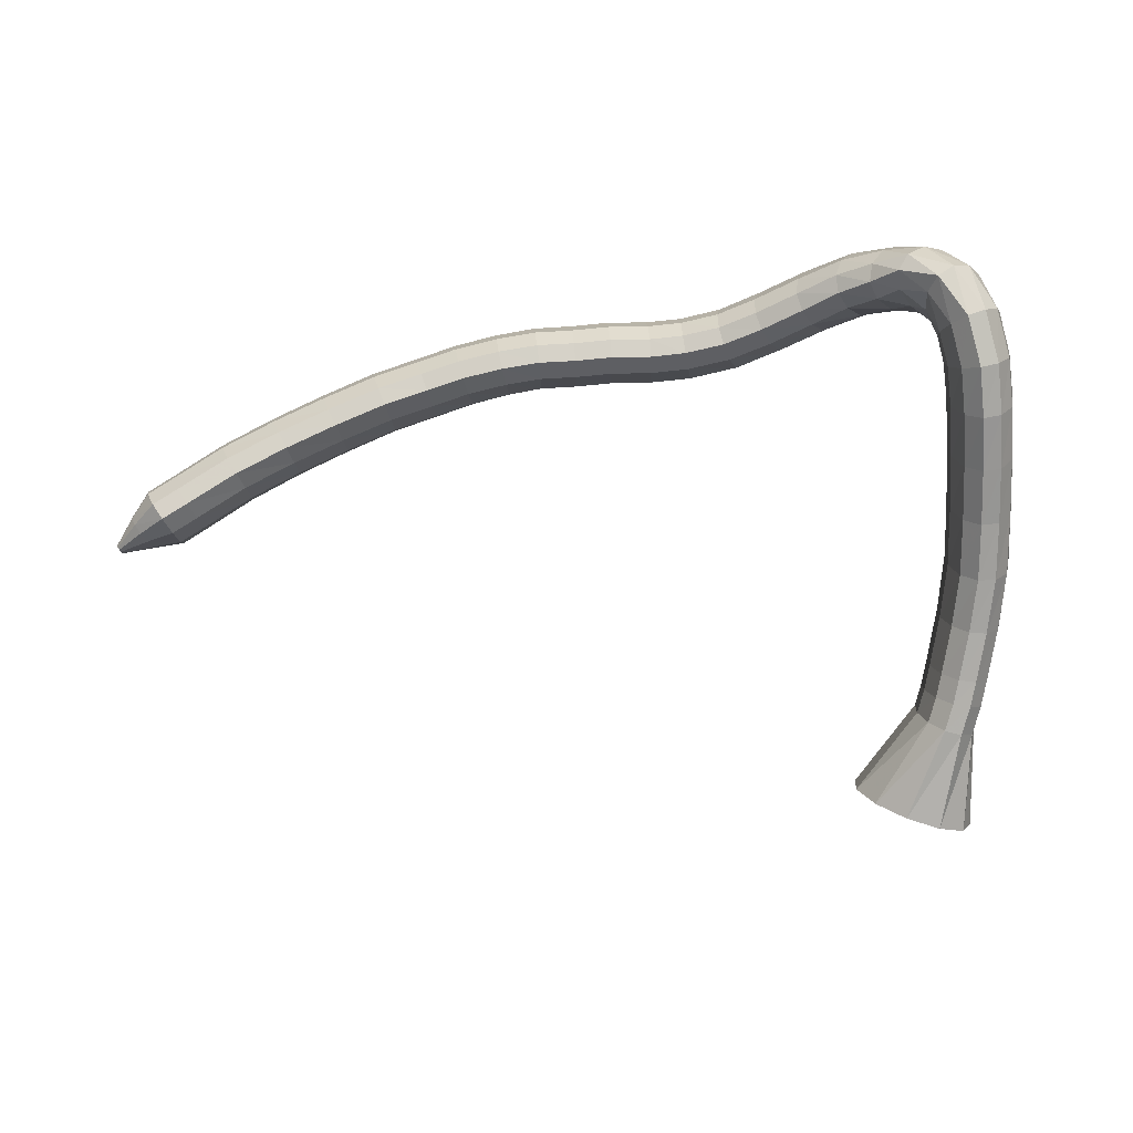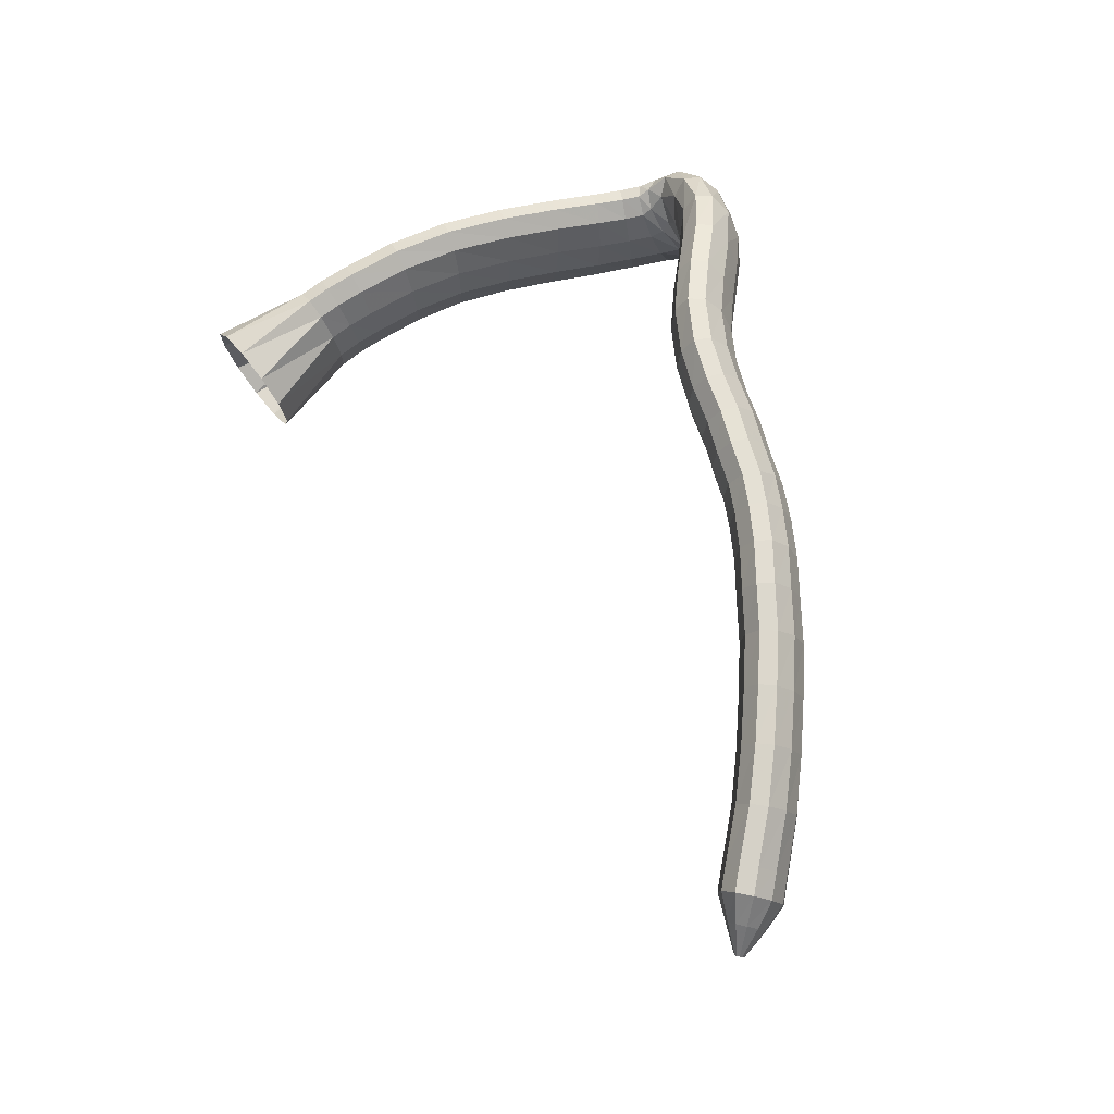
<metadata>
{"format":"obj","ext":"obj","renderer":"f3d","projection":"perspective","resolution":1024,"background":"white","views":[{"elev":-72.7,"azim":5.9,"up":"+Z"},{"elev":64.4,"azim":-103.9,"up":"+Z"}]}
</metadata>
<code>
g tube1
v 95.53 105.3 197.8
v 95.62 105.2 197.4
v 95.73 105.3 197.1
v 95.85 105.4 197
v 95.92 105.7 197.1
v 95.93 105.9 197.5
v 95.88 106 197.8
v 95.77 106 198.2
v 95.65 105.9 198.4
v 95.55 105.7 198.4
v 95.51 105.5 198.2
v 95.53 105.3 197.8
v 96.91 103.4 198.7
v 97.23 103 197.1
v 97.69 103.2 195.9
v 98.13 103.9 195.5
v 98.42 104.7 196
v 98.47 105.6 197.2
v 98.26 106.1 198.8
v 97.86 106.2 200.3
v 97.39 105.7 201.1
v 97.01 104.9 201.1
v 96.83 104.1 200.1
v 96.91 103.4 198.7
v 98.41 101.5 199.4
v 98.92 101.1 196.8
v 99.64 101.4 194.8
v 100.3 102.5 194.1
v 100.8 104 195
v 100.8 105.3 197
v 100.5 106.2 199.7
v 99.86 106.2 202.1
v 99.13 105.5 203.5
v 98.53 104.2 203.4
v 98.26 102.7 201.9
v 98.41 101.5 199.4
v 100.4 100.6 200
v 100.9 100.2 197.3
v 101.7 100.5 195.4
v 102.3 101.6 194.7
v 102.8 103.1 195.5
v 102.8 104.5 197.6
v 102.4 105.3 200.2
v 101.8 105.4 202.6
v 101 104.6 204
v 100.5 103.3 203.9
v 100.2 101.8 202.4
v 100.4 100.6 200
v 104.5 98.78 201.1
v 105 98.33 198.5
v 105.7 98.73 196.5
v 106.4 99.84 195.8
v 106.7 101.3 196.7
v 106.7 102.7 198.7
v 106.4 103.5 201.4
v 105.7 103.5 203.8
v 105 102.8 205.2
v 104.5 101.4 205.1
v 104.3 99.93 203.6
v 104.5 98.78 201.1
v 108.8 97.22 202.2
v 109.2 96.84 199.5
v 109.8 97.29 197.5
v 110.4 98.45 196.8
v 110.7 99.94 197.6
v 110.7 101.3 199.7
v 110.4 102.1 202.4
v 109.8 102 204.9
v 109.2 101.2 206.2
v 108.8 99.81 206.2
v 108.6 98.33 204.6
v 108.8 97.22 202.2
v 113 95.88 203
v 113.4 95.54 200.3
v 113.9 96.04 198.3
v 114.4 97.22 197.6
v 114.7 98.7 198.4
v 114.7 100 200.5
v 114.4 100.8 203.3
v 114 100.7 205.7
v 113.4 99.8 207.1
v 113 98.41 207
v 112.9 96.95 205.5
v 113 95.88 203
v 117.2 94.66 203.6
v 117.5 94.35 200.9
v 118 94.89 198.9
v 118.4 96.09 198.2
v 118.6 97.59 199.1
v 118.6 98.9 201.2
v 118.4 99.61 203.9
v 118 99.49 206.4
v 117.5 98.59 207.8
v 117.2 97.18 207.7
v 117 95.71 206.1
v 117.2 94.66 203.6
v 120.8 93.91 204.2
v 121.1 93.64 201.5
v 121.5 94.21 199.5
v 121.8 95.43 198.8
v 122 96.93 199.6
v 122 98.22 201.7
v 121.8 98.9 204.5
v 121.5 98.74 206.9
v 121.1 97.81 208.4
v 120.9 96.39 208.3
v 120.7 94.94 206.7
v 120.8 93.91 204.2
v 124.1 93.18 204.4
v 124.2 92.95 201.7
v 124.5 93.55 199.7
v 124.7 94.79 199
v 125 96.29 199.9
v 125.1 97.55 202
v 125 98.19 204.7
v 124.8 97.99 207.2
v 124.6 97.03 208.6
v 124.3 95.61 208.6
v 124.2 94.17 207
v 124.1 93.18 204.4
v 127.5 92.7 204.6
v 127.6 92.48 201.8
v 127.7 93.11 199.8
v 127.9 94.37 199.1
v 128 95.87 200
v 128.1 97.13 202.1
v 128 97.76 204.9
v 127.9 97.54 207.3
v 127.7 96.56 208.8
v 127.6 95.12 208.7
v 127.5 93.68 207.1
v 127.5 92.7 204.6
v 130.5 92.49 204.7
v 130.7 92.3 202
v 130.8 92.94 199.9
v 130.9 94.22 199.3
v 130.8 95.72 200.1
v 130.7 96.97 202.3
v 130.5 97.58 205
v 130.4 97.34 207.5
v 130.3 96.34 208.9
v 130.3 94.89 208.8
v 130.4 93.45 207.2
v 130.5 92.49 204.7
v 133.5 92.65 204.9
v 133.7 92.47 202.2
v 133.7 93.12 200.1
v 133.7 94.4 199.4
v 133.6 95.9 200.3
v 133.5 97.14 202.5
v 133.4 97.73 205.2
v 133.3 97.48 207.7
v 133.2 96.47 209.1
v 133.3 95.03 209
v 133.4 93.6 207.4
v 133.5 92.65 204.9
v 136.5 92.68 205
v 136.6 92.5 202.2
v 136.6 93.16 200.2
v 136.6 94.44 199.5
v 136.5 95.93 200.4
v 136.3 97.17 202.6
v 136.2 97.75 205.3
v 136.1 97.5 207.8
v 136.1 96.49 209.2
v 136.2 95.05 209.1
v 136.3 93.62 207.5
v 136.5 92.68 205
v 139.6 92.98 205.1
v 139.7 92.81 202.4
v 139.8 93.46 200.3
v 139.7 94.74 199.7
v 139.6 96.24 200.5
v 139.5 97.47 202.7
v 139.4 98.06 205.5
v 139.3 97.81 207.9
v 139.3 96.8 209.3
v 139.4 95.35 209.2
v 139.5 93.93 207.7
v 139.6 92.98 205.1
v 142.5 93 205.2
v 142.4 92.81 202.4
v 142.4 93.46 200.4
v 142.5 94.73 199.7
v 142.6 96.23 200.6
v 142.8 97.47 202.7
v 142.9 98.07 205.5
v 143 97.83 208
v 142.9 96.84 209.4
v 142.8 95.39 209.3
v 142.6 93.96 207.7
v 142.5 93 205.2
v 145.7 92.53 204.9
v 145.3 92.39 202.2
v 145.3 93.06 200.2
v 145.5 94.31 199.5
v 146 95.75 200.4
v 146.5 96.93 202.5
v 146.9 97.46 205.2
v 147.1 97.19 207.7
v 147 96.19 209.1
v 146.7 94.78 209
v 146.2 93.42 207.5
v 145.7 92.53 204.9
v 148.9 91.41 204.4
v 148.4 91.39 201.7
v 148.2 92.11 199.7
v 148.5 93.35 199
v 149.2 94.7 199.9
v 150 95.75 202
v 150.8 96.16 204.7
v 151.1 95.79 207.1
v 151 94.77 208.5
v 150.5 93.42 208.4
v 149.7 92.16 206.9
v 148.9 91.41 204.4
v 152.6 89.91 203.4
v 151.8 89.97 200.8
v 151.5 90.76 198.9
v 151.7 92.01 198.2
v 152.5 93.34 199
v 153.6 94.31 201
v 154.5 94.63 203.7
v 155.1 94.19 206
v 155.2 93.12 207.4
v 154.6 91.78 207.3
v 153.7 90.58 205.9
v 152.6 89.91 203.4
v 156.3 88.6 202.1
v 155.2 88.63 199.6
v 154.5 89.42 197.8
v 154.5 90.72 197.1
v 155.2 92.1 197.9
v 156.4 93.14 199.8
v 157.7 93.5 202.3
v 158.7 93.07 204.5
v 159 91.99 205.8
v 158.6 90.59 205.8
v 157.6 89.33 204.4
v 156.3 88.6 202.1
v 159.8 88.14 200.4
v 158.3 87.94 198.2
v 157.2 88.59 196.5
v 156.8 89.86 195.8
v 157.4 91.36 196.5
v 158.6 92.61 198.3
v 160.2 93.22 200.5
v 161.6 92.98 202.6
v 162.3 91.98 203.8
v 162.2 90.54 203.8
v 161.3 89.1 202.5
v 159.8 88.14 200.4
v 162.9 88.47 198.5
v 161.2 87.7 196.5
v 159.7 87.87 195
v 158.9 88.94 194.5
v 159 90.55 195.1
v 160 92.21 196.7
v 161.5 93.37 198.7
v 163.2 93.69 200.5
v 164.4 93.04 201.6
v 164.8 91.64 201.5
v 164.2 89.94 200.4
v 162.9 88.47 198.5
v 165.3 90.35 196.6
v 164.2 89.13 194.4
v 162.8 88.73 192.9
v 161.5 89.28 192.5
v 160.8 90.61 193.3
v 160.8 92.3 195.1
v 161.6 93.81 197.4
v 163 94.66 199.3
v 164.4 94.58 200.3
v 165.4 93.59 200.1
v 165.8 92.02 198.7
v 165.3 90.35 196.6
v 166.5 93.07 195.2
v 165.8 92.27 192.7
v 164.6 91.93 190.9
v 163.3 92.15 190.6
v 162.1 92.87 191.7
v 161.6 93.86 193.9
v 161.9 94.81 196.5
v 162.8 95.4 198.8
v 164.2 95.46 199.9
v 165.5 94.97 199.5
v 166.3 94.08 197.7
v 166.5 93.07 195.2
v 167 96.21 194.5
v 166.4 95.98 191.8
v 165.3 95.89 190
v 163.9 95.97 189.7
v 162.7 96.2 190.9
v 162 96.51 193.3
v 162.2 96.79 196.1
v 163 96.95 198.4
v 164.4 96.96 199.5
v 165.7 96.79 199.1
v 166.7 96.52 197.2
v 167 96.21 194.5
v 167.1 99.6 194.5
v 166.5 99.76 191.8
v 165.3 99.87 190
v 163.9 99.89 189.7
v 162.7 99.82 190.9
v 162.1 99.67 193.3
v 162.2 99.5 196.2
v 163.2 99.36 198.5
v 164.5 99.29 199.6
v 165.9 99.32 199.1
v 166.8 99.43 197.2
v 167.1 99.6 194.5
v 167 103.8 194.9
v 166.4 104 192.2
v 165.2 104.2 190.5
v 163.8 104.2 190.2
v 162.6 104 191.4
v 162 103.7 193.8
v 162.2 103.4 196.6
v 163.1 103.2 198.9
v 164.5 103.1 200
v 165.9 103.2 199.5
v 166.8 103.5 197.6
v 167 103.8 194.9
v 166.8 108.4 195.3
v 166.2 108.5 192.7
v 165 108.6 190.9
v 163.5 108.5 190.6
v 162.4 108.4 191.9
v 161.8 108.2 194.3
v 162 108 197.1
v 163 107.9 199.4
v 164.3 107.9 200.5
v 165.7 108 200
v 166.6 108.2 198.1
v 166.8 108.4 195.3
v 166.4 113.4 195.5
v 165.7 113.3 192.8
v 164.5 113.2 191.1
v 163.1 113 190.8
v 162 112.8 192.1
v 161.4 112.7 194.5
v 161.7 112.7 197.3
v 162.6 112.9 199.6
v 164 113 200.6
v 165.3 113.2 200.1
v 166.2 113.3 198.2
v 166.4 113.4 195.5
v 165.5 118.2 195.4
v 164.8 117.9 192.7
v 163.6 117.5 191
v 162.2 117.2 190.7
v 161.1 117 192
v 160.6 117 194.5
v 160.8 117.2 197.3
v 161.8 117.5 199.5
v 163.1 117.9 200.6
v 164.5 118.2 200
v 165.3 118.3 198.1
v 165.5 118.2 195.4
v 164.3 122.3 194.9
v 163.7 121.9 192.3
v 162.5 121.3 190.6
v 161.2 120.9 190.4
v 160 120.7 191.7
v 159.5 120.9 194.1
v 159.7 121.3 196.9
v 160.7 121.8 199.1
v 162 122.3 200.1
v 163.3 122.6 199.6
v 164.2 122.6 197.6
v 164.3 122.3 194.9
v 163.6 124.6 194.6
v 163.1 123.9 192
v 162 123.3 190.3
v 160.6 122.8 190.1
v 159.5 122.6 191.4
v 158.9 122.8 193.8
v 159.1 123.3 196.6
v 160 124 198.8
v 161.3 124.6 199.8
v 162.6 124.9 199.2
v 163.5 124.9 197.3
v 163.6 124.6 194.6
v 162.8 126.7 194.2
v 162.2 126.1 191.6
v 161.1 125.4 189.9
v 159.8 124.8 189.7
v 158.7 124.5 191.1
v 158.2 124.6 193.5
v 158.5 125 196.3
v 159.3 125.7 198.5
v 160.6 126.3 199.5
v 161.9 126.8 198.9
v 162.7 126.9 196.9
v 162.8 126.7 194.2
v 161.9 134.6 193.1
v 161 133.9 190.6
v 158.9 132.8 189.1
v 156.3 131.7 189.1
v 154.1 130.8 190.6
v 152.9 130.6 193.1
v 153.2 131 195.9
v 154.7 131.9 198
v 157.2 133.1 198.8
v 159.7 134.2 198
v 161.4 134.7 195.9
v 161.9 134.6 193.1
f 1 2 14
f 14 13 1
f 2 3 15
f 15 14 2
f 3 4 16
f 16 15 3
f 4 5 17
f 17 16 4
f 5 6 18
f 18 17 5
f 6 7 19
f 19 18 6
f 7 8 20
f 20 19 7
f 8 9 21
f 21 20 8
f 9 10 22
f 22 21 9
f 10 11 23
f 23 22 10
f 11 12 24
f 24 23 11
f 13 14 26
f 26 25 13
f 14 15 27
f 27 26 14
f 15 16 28
f 28 27 15
f 16 17 29
f 29 28 16
f 17 18 30
f 30 29 17
f 18 19 31
f 31 30 18
f 19 20 32
f 32 31 19
f 20 21 33
f 33 32 20
f 21 22 34
f 34 33 21
f 22 23 35
f 35 34 22
f 23 24 36
f 36 35 23
f 25 26 38
f 38 37 25
f 26 27 39
f 39 38 26
f 27 28 40
f 40 39 27
f 28 29 41
f 41 40 28
f 29 30 42
f 42 41 29
f 30 31 43
f 43 42 30
f 31 32 44
f 44 43 31
f 32 33 45
f 45 44 32
f 33 34 46
f 46 45 33
f 34 35 47
f 47 46 34
f 35 36 48
f 48 47 35
f 37 38 50
f 50 49 37
f 38 39 51
f 51 50 38
f 39 40 52
f 52 51 39
f 40 41 53
f 53 52 40
f 41 42 54
f 54 53 41
f 42 43 55
f 55 54 42
f 43 44 56
f 56 55 43
f 44 45 57
f 57 56 44
f 45 46 58
f 58 57 45
f 46 47 59
f 59 58 46
f 47 48 60
f 60 59 47
f 49 50 62
f 62 61 49
f 50 51 63
f 63 62 50
f 51 52 64
f 64 63 51
f 52 53 65
f 65 64 52
f 53 54 66
f 66 65 53
f 54 55 67
f 67 66 54
f 55 56 68
f 68 67 55
f 56 57 69
f 69 68 56
f 57 58 70
f 70 69 57
f 58 59 71
f 71 70 58
f 59 60 72
f 72 71 59
f 61 62 74
f 74 73 61
f 62 63 75
f 75 74 62
f 63 64 76
f 76 75 63
f 64 65 77
f 77 76 64
f 65 66 78
f 78 77 65
f 66 67 79
f 79 78 66
f 67 68 80
f 80 79 67
f 68 69 81
f 81 80 68
f 69 70 82
f 82 81 69
f 70 71 83
f 83 82 70
f 71 72 84
f 84 83 71
f 73 74 86
f 86 85 73
f 74 75 87
f 87 86 74
f 75 76 88
f 88 87 75
f 76 77 89
f 89 88 76
f 77 78 90
f 90 89 77
f 78 79 91
f 91 90 78
f 79 80 92
f 92 91 79
f 80 81 93
f 93 92 80
f 81 82 94
f 94 93 81
f 82 83 95
f 95 94 82
f 83 84 96
f 96 95 83
f 85 86 98
f 98 97 85
f 86 87 99
f 99 98 86
f 87 88 100
f 100 99 87
f 88 89 101
f 101 100 88
f 89 90 102
f 102 101 89
f 90 91 103
f 103 102 90
f 91 92 104
f 104 103 91
f 92 93 105
f 105 104 92
f 93 94 106
f 106 105 93
f 94 95 107
f 107 106 94
f 95 96 108
f 108 107 95
f 97 98 110
f 110 109 97
f 98 99 111
f 111 110 98
f 99 100 112
f 112 111 99
f 100 101 113
f 113 112 100
f 101 102 114
f 114 113 101
f 102 103 115
f 115 114 102
f 103 104 116
f 116 115 103
f 104 105 117
f 117 116 104
f 105 106 118
f 118 117 105
f 106 107 119
f 119 118 106
f 107 108 120
f 120 119 107
f 109 110 122
f 122 121 109
f 110 111 123
f 123 122 110
f 111 112 124
f 124 123 111
f 112 113 125
f 125 124 112
f 113 114 126
f 126 125 113
f 114 115 127
f 127 126 114
f 115 116 128
f 128 127 115
f 116 117 129
f 129 128 116
f 117 118 130
f 130 129 117
f 118 119 131
f 131 130 118
f 119 120 132
f 132 131 119
f 121 122 134
f 134 133 121
f 122 123 135
f 135 134 122
f 123 124 136
f 136 135 123
f 124 125 137
f 137 136 124
f 125 126 138
f 138 137 125
f 126 127 139
f 139 138 126
f 127 128 140
f 140 139 127
f 128 129 141
f 141 140 128
f 129 130 142
f 142 141 129
f 130 131 143
f 143 142 130
f 131 132 144
f 144 143 131
f 133 134 146
f 146 145 133
f 134 135 147
f 147 146 134
f 135 136 148
f 148 147 135
f 136 137 149
f 149 148 136
f 137 138 150
f 150 149 137
f 138 139 151
f 151 150 138
f 139 140 152
f 152 151 139
f 140 141 153
f 153 152 140
f 141 142 154
f 154 153 141
f 142 143 155
f 155 154 142
f 143 144 156
f 156 155 143
f 145 146 158
f 158 157 145
f 146 147 159
f 159 158 146
f 147 148 160
f 160 159 147
f 148 149 161
f 161 160 148
f 149 150 162
f 162 161 149
f 150 151 163
f 163 162 150
f 151 152 164
f 164 163 151
f 152 153 165
f 165 164 152
f 153 154 166
f 166 165 153
f 154 155 167
f 167 166 154
f 155 156 168
f 168 167 155
f 157 158 170
f 170 169 157
f 158 159 171
f 171 170 158
f 159 160 172
f 172 171 159
f 160 161 173
f 173 172 160
f 161 162 174
f 174 173 161
f 162 163 175
f 175 174 162
f 163 164 176
f 176 175 163
f 164 165 177
f 177 176 164
f 165 166 178
f 178 177 165
f 166 167 179
f 179 178 166
f 167 168 180
f 180 179 167
f 169 170 182
f 182 181 169
f 170 171 183
f 183 182 170
f 171 172 184
f 184 183 171
f 172 173 185
f 185 184 172
f 173 174 186
f 186 185 173
f 174 175 187
f 187 186 174
f 175 176 188
f 188 187 175
f 176 177 189
f 189 188 176
f 177 178 190
f 190 189 177
f 178 179 191
f 191 190 178
f 179 180 192
f 192 191 179
f 181 182 194
f 194 193 181
f 182 183 195
f 195 194 182
f 183 184 196
f 196 195 183
f 184 185 197
f 197 196 184
f 185 186 198
f 198 197 185
f 186 187 199
f 199 198 186
f 187 188 200
f 200 199 187
f 188 189 201
f 201 200 188
f 189 190 202
f 202 201 189
f 190 191 203
f 203 202 190
f 191 192 204
f 204 203 191
f 193 194 206
f 206 205 193
f 194 195 207
f 207 206 194
f 195 196 208
f 208 207 195
f 196 197 209
f 209 208 196
f 197 198 210
f 210 209 197
f 198 199 211
f 211 210 198
f 199 200 212
f 212 211 199
f 200 201 213
f 213 212 200
f 201 202 214
f 214 213 201
f 202 203 215
f 215 214 202
f 203 204 216
f 216 215 203
f 205 206 218
f 218 217 205
f 206 207 219
f 219 218 206
f 207 208 220
f 220 219 207
f 208 209 221
f 221 220 208
f 209 210 222
f 222 221 209
f 210 211 223
f 223 222 210
f 211 212 224
f 224 223 211
f 212 213 225
f 225 224 212
f 213 214 226
f 226 225 213
f 214 215 227
f 227 226 214
f 215 216 228
f 228 227 215
f 217 218 230
f 230 229 217
f 218 219 231
f 231 230 218
f 219 220 232
f 232 231 219
f 220 221 233
f 233 232 220
f 221 222 234
f 234 233 221
f 222 223 235
f 235 234 222
f 223 224 236
f 236 235 223
f 224 225 237
f 237 236 224
f 225 226 238
f 238 237 225
f 226 227 239
f 239 238 226
f 227 228 240
f 240 239 227
f 229 230 242
f 242 241 229
f 230 231 243
f 243 242 230
f 231 232 244
f 244 243 231
f 232 233 245
f 245 244 232
f 233 234 246
f 246 245 233
f 234 235 247
f 247 246 234
f 235 236 248
f 248 247 235
f 236 237 249
f 249 248 236
f 237 238 250
f 250 249 237
f 238 239 251
f 251 250 238
f 239 240 252
f 252 251 239
f 241 242 254
f 254 253 241
f 242 243 255
f 255 254 242
f 243 244 256
f 256 255 243
f 244 245 257
f 257 256 244
f 245 246 258
f 258 257 245
f 246 247 259
f 259 258 246
f 247 248 260
f 260 259 247
f 248 249 261
f 261 260 248
f 249 250 262
f 262 261 249
f 250 251 263
f 263 262 250
f 251 252 264
f 264 263 251
f 253 254 266
f 266 265 253
f 254 255 267
f 267 266 254
f 255 256 268
f 268 267 255
f 256 257 269
f 269 268 256
f 257 258 270
f 270 269 257
f 258 259 271
f 271 270 258
f 259 260 272
f 272 271 259
f 260 261 273
f 273 272 260
f 261 262 274
f 274 273 261
f 262 263 275
f 275 274 262
f 263 264 276
f 276 275 263
f 265 266 278
f 278 277 265
f 266 267 279
f 279 278 266
f 267 268 280
f 280 279 267
f 268 269 281
f 281 280 268
f 269 270 282
f 282 281 269
f 270 271 283
f 283 282 270
f 271 272 284
f 284 283 271
f 272 273 285
f 285 284 272
f 273 274 286
f 286 285 273
f 274 275 287
f 287 286 274
f 275 276 288
f 288 287 275
f 277 278 290
f 290 289 277
f 278 279 291
f 291 290 278
f 279 280 292
f 292 291 279
f 280 281 293
f 293 292 280
f 281 282 294
f 294 293 281
f 282 283 295
f 295 294 282
f 283 284 296
f 296 295 283
f 284 285 297
f 297 296 284
f 285 286 298
f 298 297 285
f 286 287 299
f 299 298 286
f 287 288 300
f 300 299 287
f 289 290 302
f 302 301 289
f 290 291 303
f 303 302 290
f 291 292 304
f 304 303 291
f 292 293 305
f 305 304 292
f 293 294 306
f 306 305 293
f 294 295 307
f 307 306 294
f 295 296 308
f 308 307 295
f 296 297 309
f 309 308 296
f 297 298 310
f 310 309 297
f 298 299 311
f 311 310 298
f 299 300 312
f 312 311 299
f 301 302 314
f 314 313 301
f 302 303 315
f 315 314 302
f 303 304 316
f 316 315 303
f 304 305 317
f 317 316 304
f 305 306 318
f 318 317 305
f 306 307 319
f 319 318 306
f 307 308 320
f 320 319 307
f 308 309 321
f 321 320 308
f 309 310 322
f 322 321 309
f 310 311 323
f 323 322 310
f 311 312 324
f 324 323 311
f 313 314 326
f 326 325 313
f 314 315 327
f 327 326 314
f 315 316 328
f 328 327 315
f 316 317 329
f 329 328 316
f 317 318 330
f 330 329 317
f 318 319 331
f 331 330 318
f 319 320 332
f 332 331 319
f 320 321 333
f 333 332 320
f 321 322 334
f 334 333 321
f 322 323 335
f 335 334 322
f 323 324 336
f 336 335 323
f 325 326 338
f 338 337 325
f 326 327 339
f 339 338 326
f 327 328 340
f 340 339 327
f 328 329 341
f 341 340 328
f 329 330 342
f 342 341 329
f 330 331 343
f 343 342 330
f 331 332 344
f 344 343 331
f 332 333 345
f 345 344 332
f 333 334 346
f 346 345 333
f 334 335 347
f 347 346 334
f 335 336 348
f 348 347 335
f 337 338 350
f 350 349 337
f 338 339 351
f 351 350 338
f 339 340 352
f 352 351 339
f 340 341 353
f 353 352 340
f 341 342 354
f 354 353 341
f 342 343 355
f 355 354 342
f 343 344 356
f 356 355 343
f 344 345 357
f 357 356 344
f 345 346 358
f 358 357 345
f 346 347 359
f 359 358 346
f 347 348 360
f 360 359 347
f 349 350 362
f 362 361 349
f 350 351 363
f 363 362 350
f 351 352 364
f 364 363 351
f 352 353 365
f 365 364 352
f 353 354 366
f 366 365 353
f 354 355 367
f 367 366 354
f 355 356 368
f 368 367 355
f 356 357 369
f 369 368 356
f 357 358 370
f 370 369 357
f 358 359 371
f 371 370 358
f 359 360 372
f 372 371 359
f 361 362 374
f 374 373 361
f 362 363 375
f 375 374 362
f 363 364 376
f 376 375 363
f 364 365 377
f 377 376 364
f 365 366 378
f 378 377 365
f 366 367 379
f 379 378 366
f 367 368 380
f 380 379 367
f 368 369 381
f 381 380 368
f 369 370 382
f 382 381 369
f 370 371 383
f 383 382 370
f 371 372 384
f 384 383 371
f 373 374 386
f 386 385 373
f 374 375 387
f 387 386 374
f 375 376 388
f 388 387 375
f 376 377 389
f 389 388 376
f 377 378 390
f 390 389 377
f 378 379 391
f 391 390 378
f 379 380 392
f 392 391 379
f 380 381 393
f 393 392 380
f 381 382 394
f 394 393 381
f 382 383 395
f 395 394 382
f 383 384 396
f 396 395 383
f 385 386 398
f 398 397 385
f 386 387 399
f 399 398 386
f 387 388 400
f 400 399 387
f 388 389 401
f 401 400 388
f 389 390 402
f 402 401 389
f 390 391 403
f 403 402 390
f 391 392 404
f 404 403 391
f 392 393 405
f 405 404 392
f 393 394 406
f 406 405 393
f 394 395 407
f 407 406 394
f 395 396 408
f 408 407 395
g

</code>
